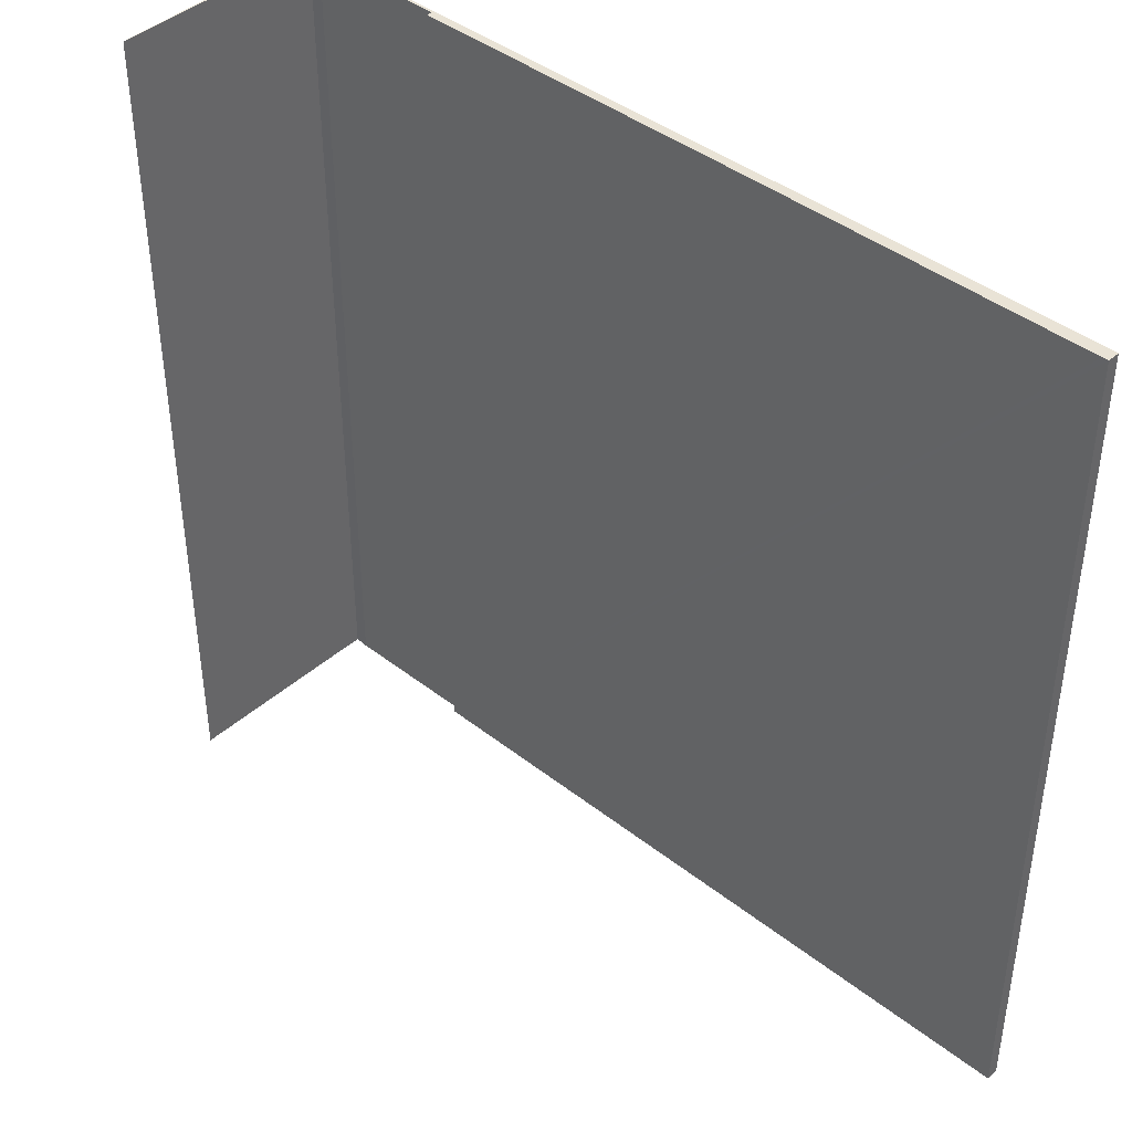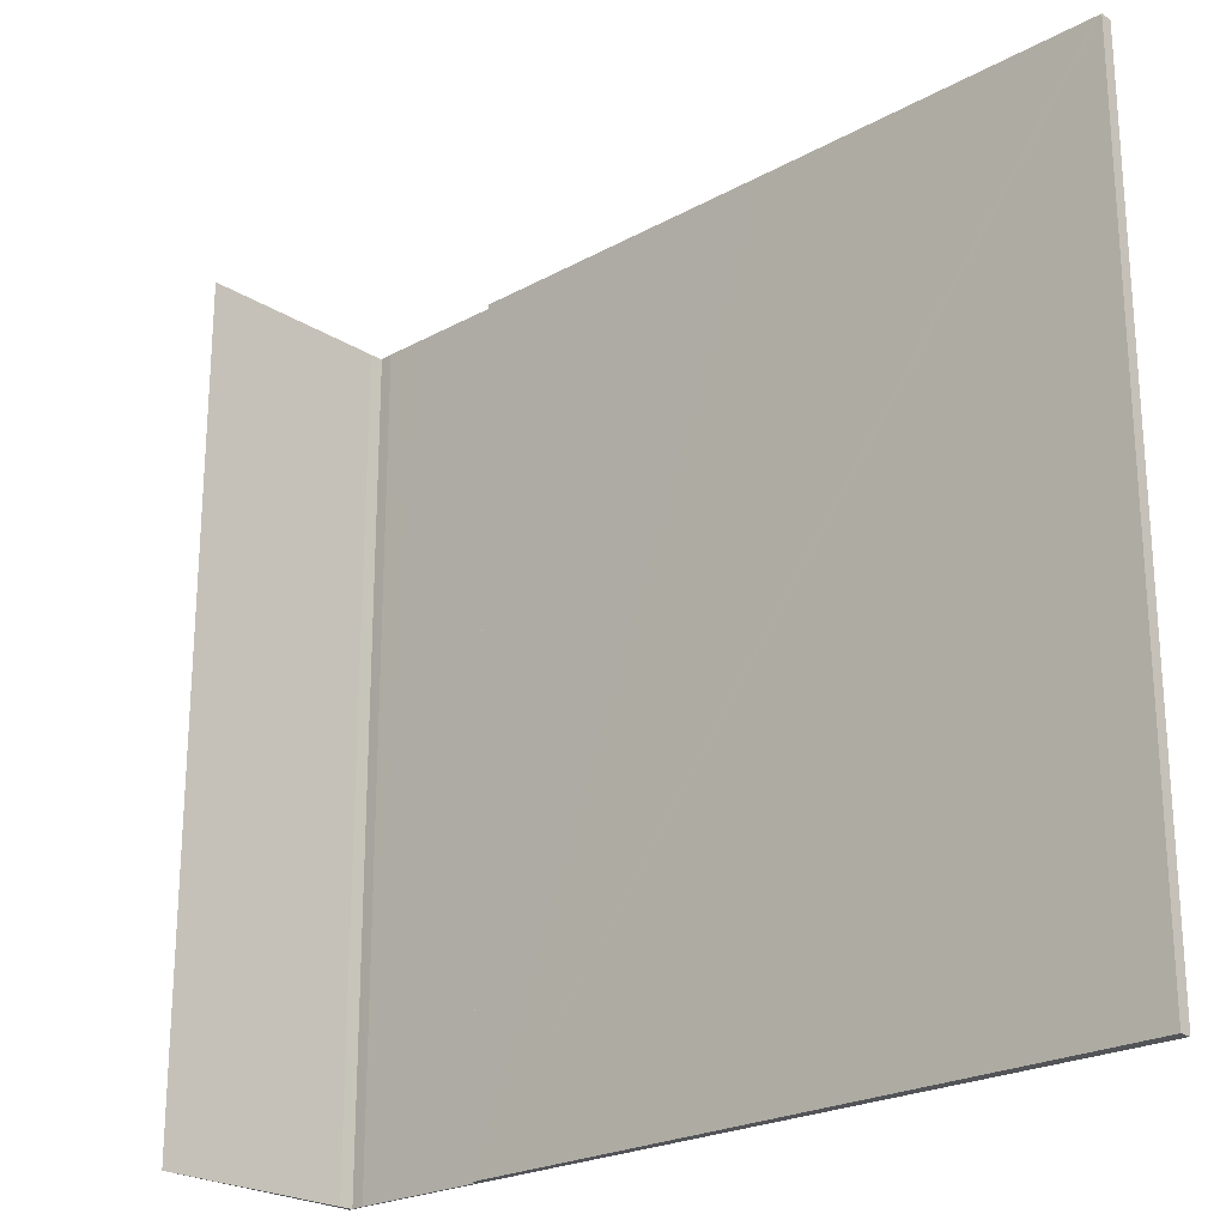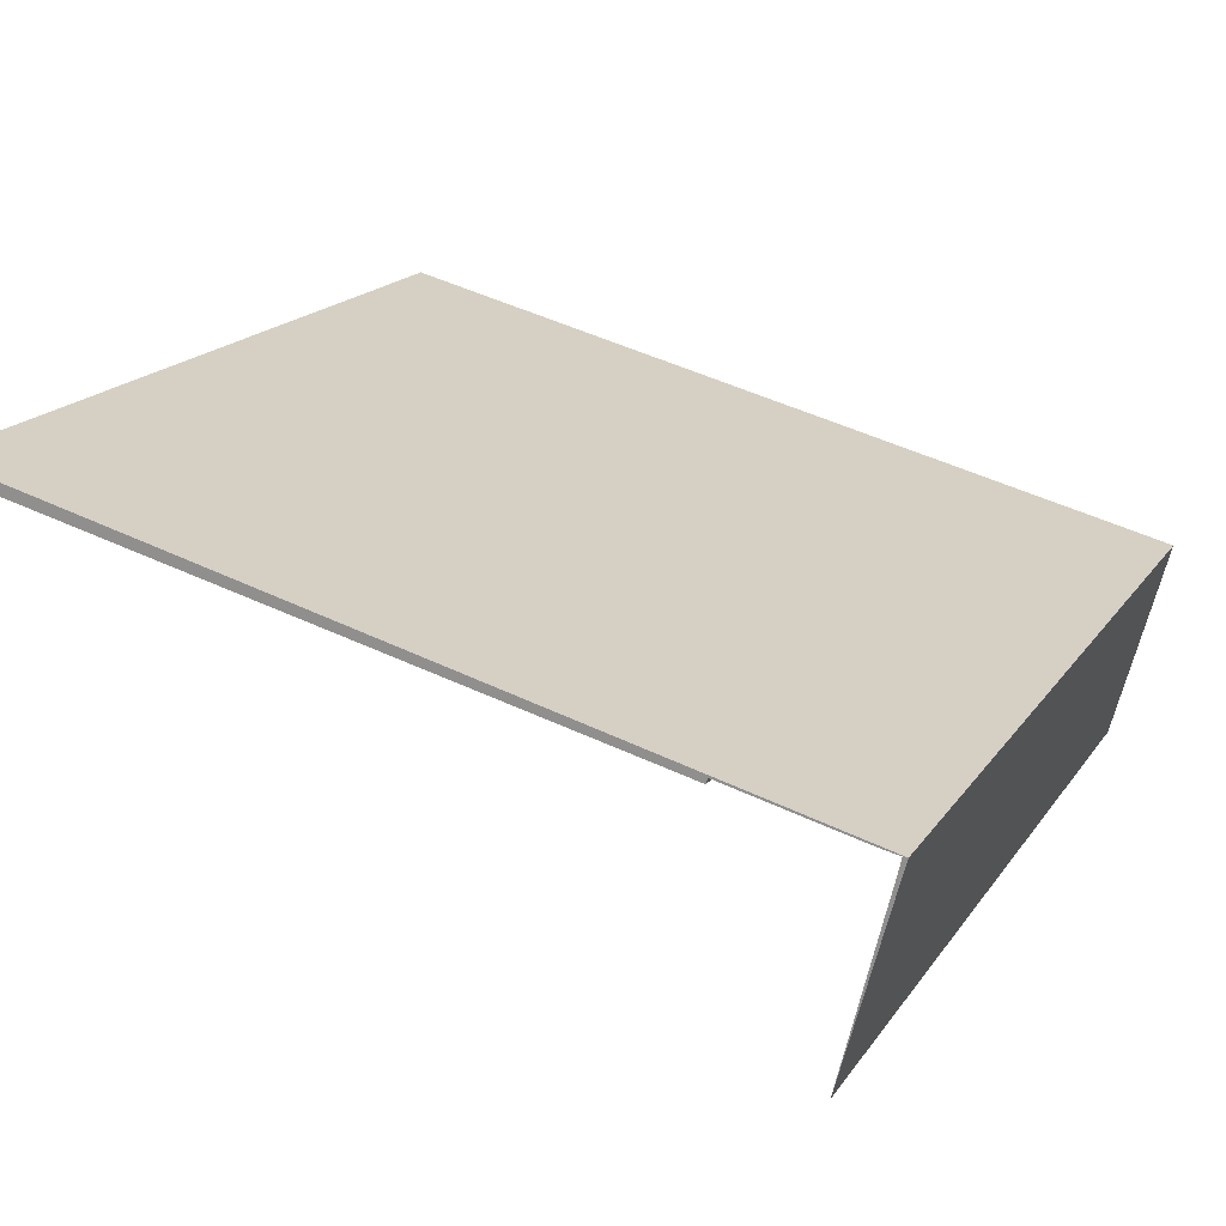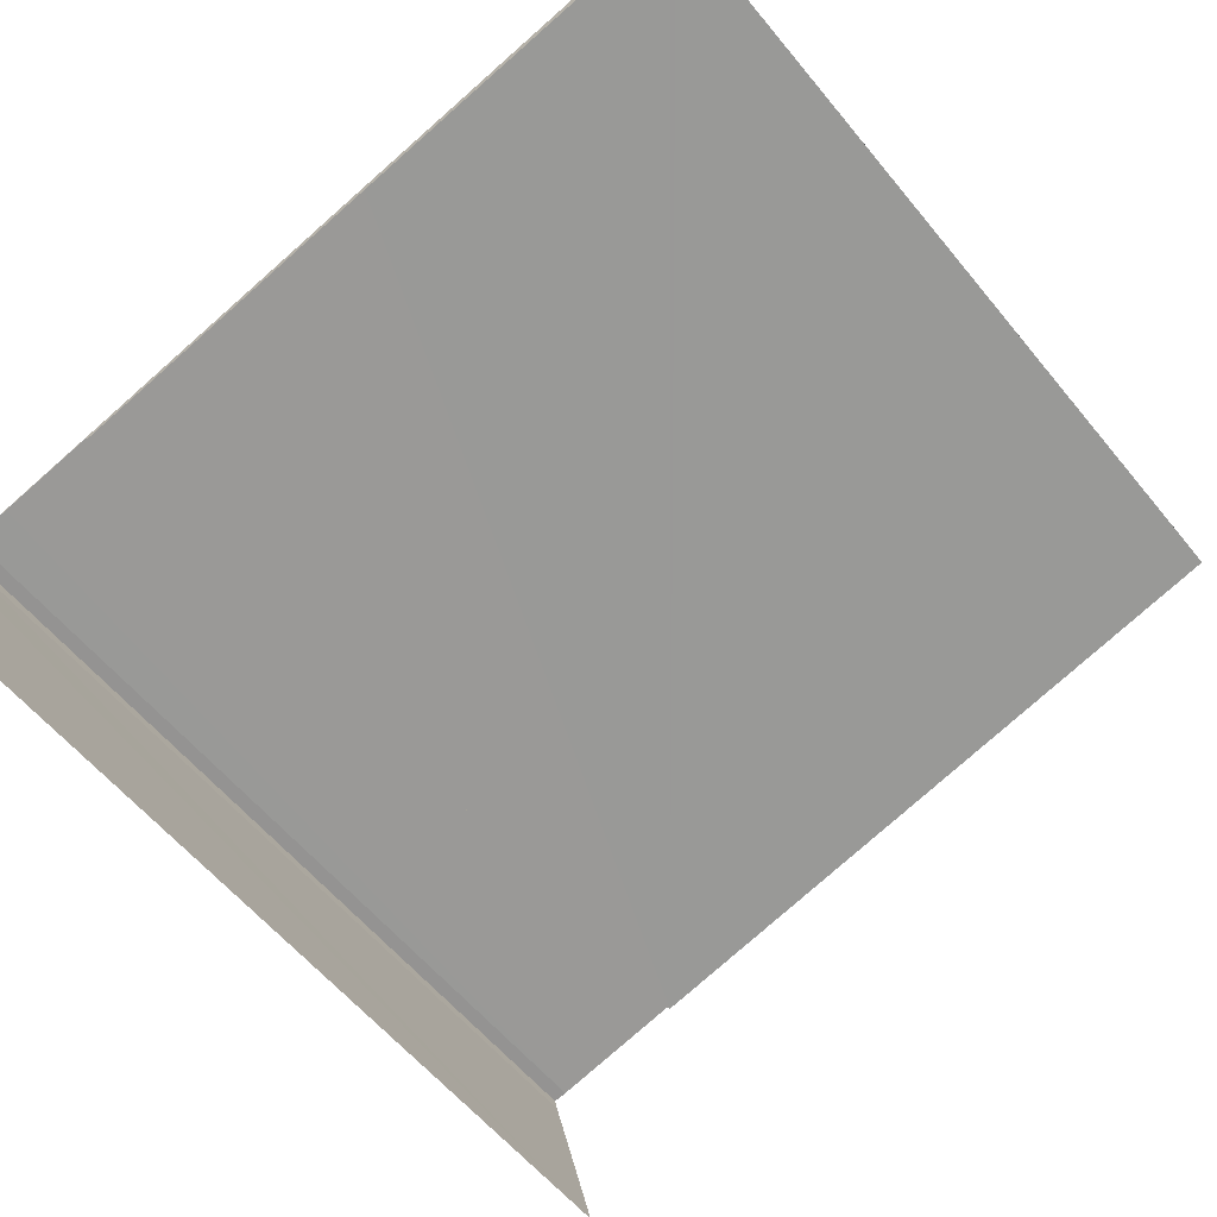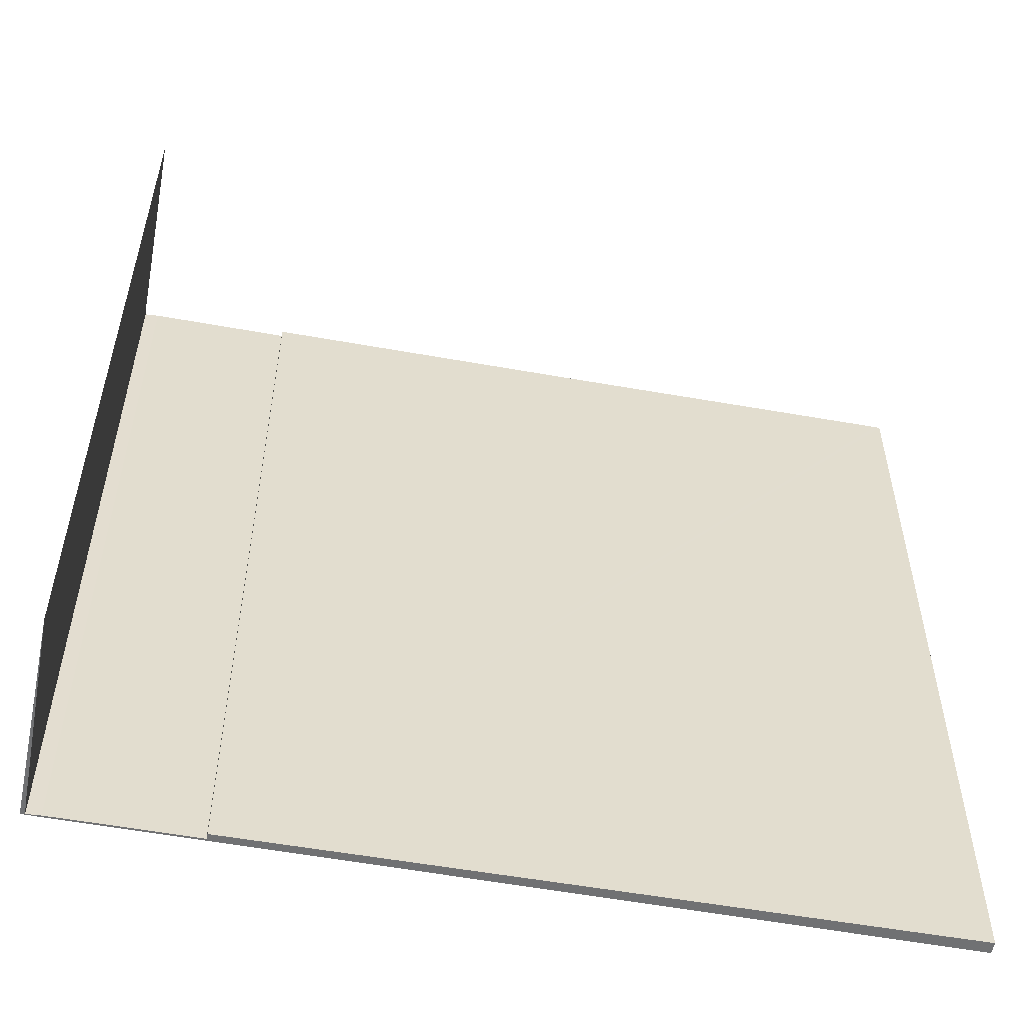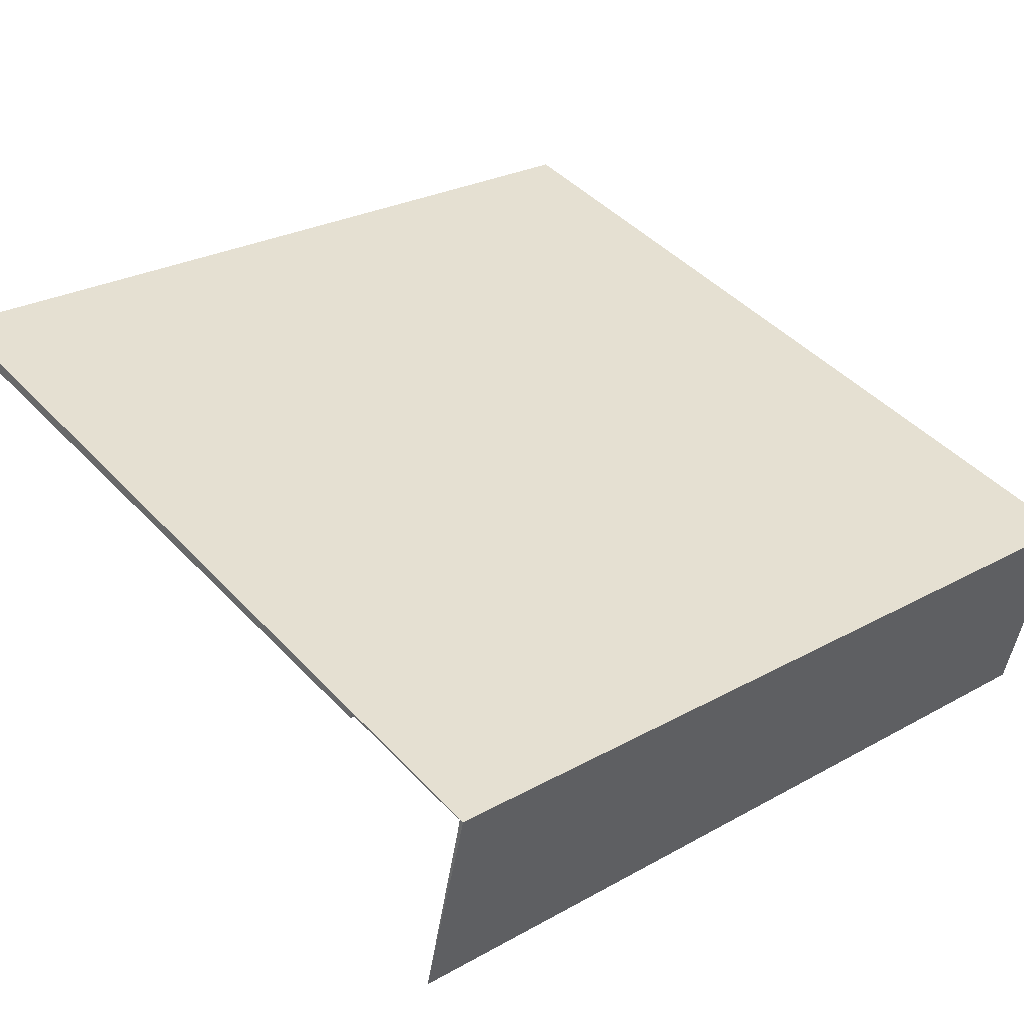
<metadata>
{"format":"obj","ext":"obj","renderer":"f3d","projection":"perspective","resolution":1024,"background":"white","views":[{"elev":42.0,"azim":-123.2,"up":"+Y"},{"elev":-23.1,"azim":-123.4,"up":"+Y"},{"elev":18.4,"azim":24.1,"up":"+Z"},{"elev":-59.9,"azim":-140.7,"up":"+Z"},{"elev":-55.1,"azim":-177.2,"up":"+Y"},{"elev":26.6,"azim":49.0,"up":"+Z"}]}
</metadata>
<code>
v  26.09 27.9 -13.29
v  27.62 27.9 -6.902
v  27.87 27.9 -6.448
v  27.72 27.9 -6.44
v  0.095 27.9 0.398
v  27.32 27.9 -8.139
v  27.27 27.9 -6.358
v  25.95 27.9 -6.042
v  22.71 27.9 -5.251
v  22.66 27.9 -5.432
v  11.81 27.9 -2.813
v  0.181 27.9 -0.046
v  0 27.9 1.709e-15
v  26.09 8.135e-16 -13.29
v  27.62 4.226e-16 -6.902
v  27.32 4.984e-16 -8.139
v  27.72 3.943e-16 -6.44
v  0 0 0
v  0.095 -2.437e-17 0.398
v  27.27 3.893e-16 -6.358
v  22.71 3.215e-16 -5.251
v  25.95 3.7e-16 -6.042
v  22.66 3.326e-16 -5.432
v  11.81 1.722e-16 -2.813
v  0.181 2.817e-18 -0.046
v  27.87 3.948e-16 -6.448
g defaultobject
f 1 2 3
f 4 3 2
f 5 3 4
f 6 2 1
f 7 5 4
f 8 5 7
f 9 5 8
f 10 5 9
f 11 5 10
f 12 5 11
f 13 5 12
f 14 6 1
f 6 14 2
f 2 14 15
f 15 14 16
f 15 4 2
f 4 15 17
f 18 5 13
f 5 18 19
f 17 7 4
f 7 17 20
f 20 8 7
f 8 20 9
f 9 20 21
f 21 20 22
f 23 11 10
f 11 23 12
f 12 23 13
f 13 23 18
f 18 23 24
f 18 24 25
f 21 10 9
f 10 21 23
f 26 1 3
f 1 26 14
f 19 3 5
f 3 19 26
f 18 21 19
f 26 19 21
f 25 21 18
f 24 21 25
f 22 26 21
f 20 26 22
f 17 26 20
f 15 26 17
f 16 26 15
f 14 26 16
f 21 24 23

</code>
